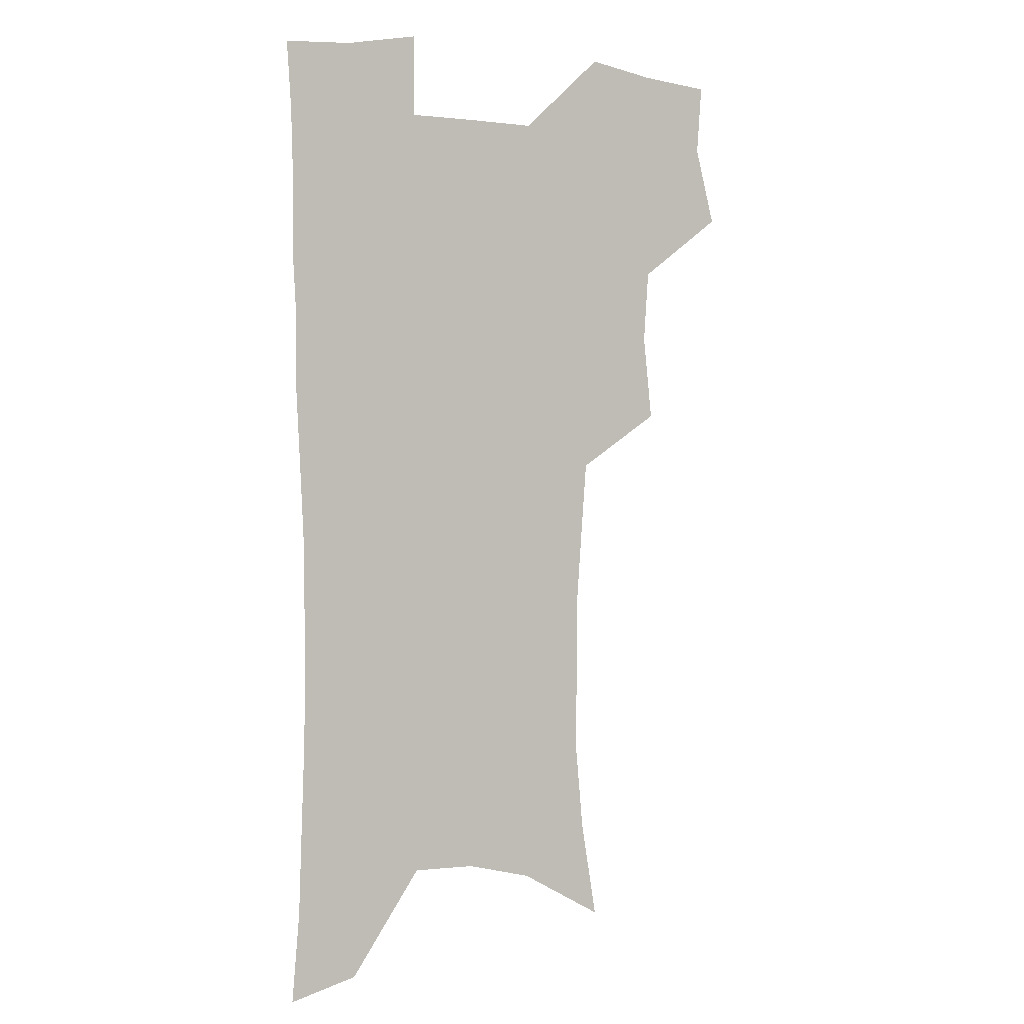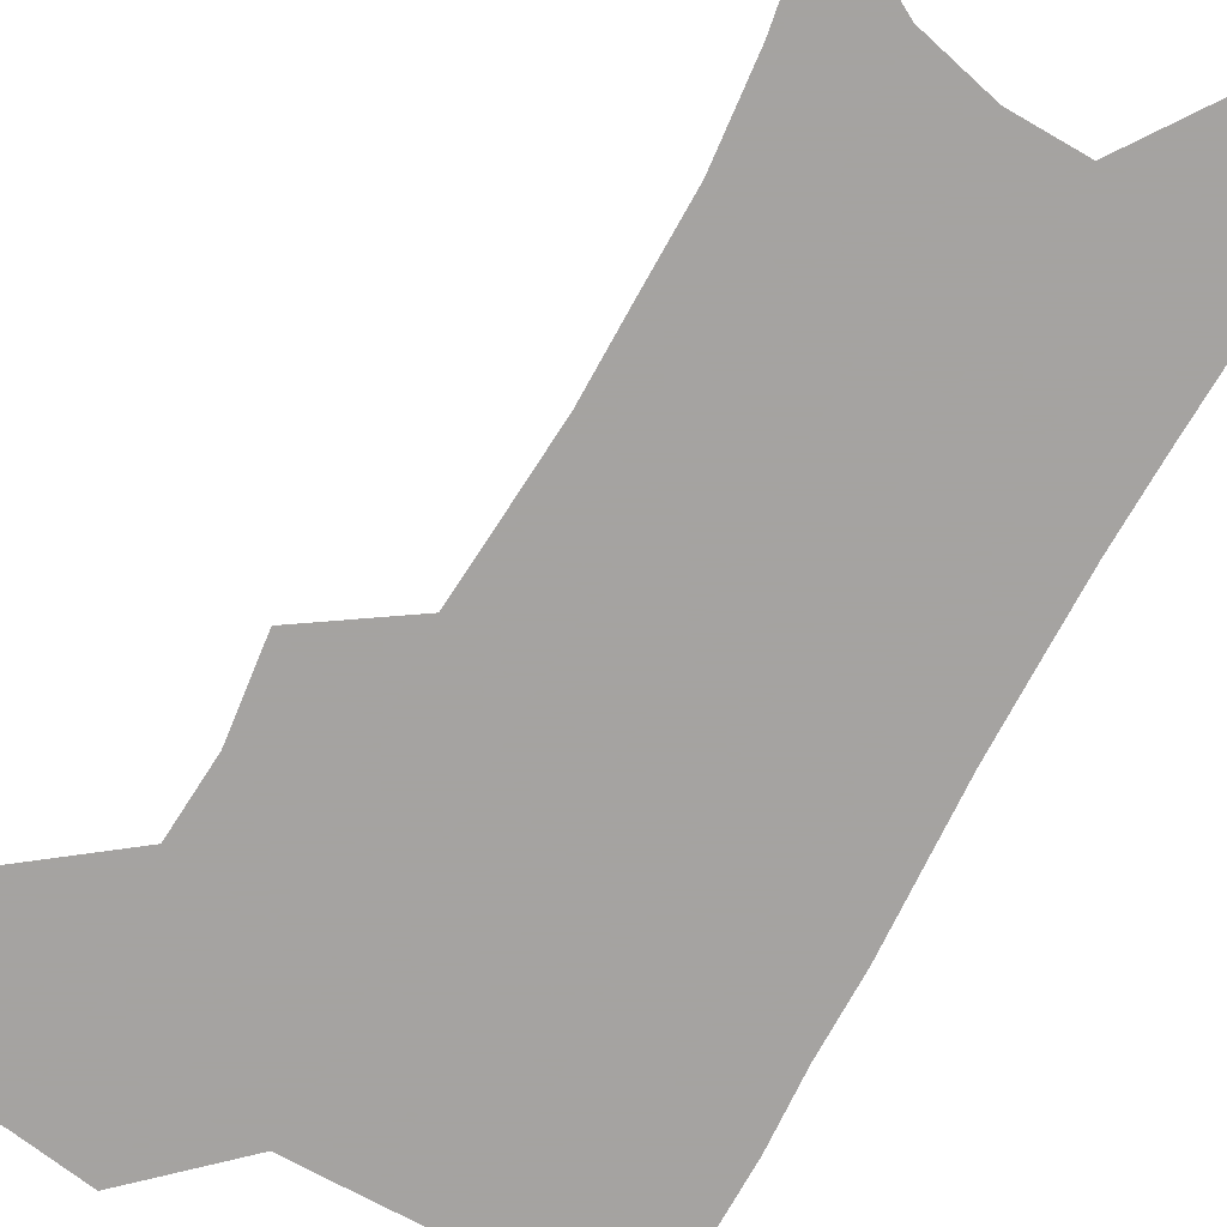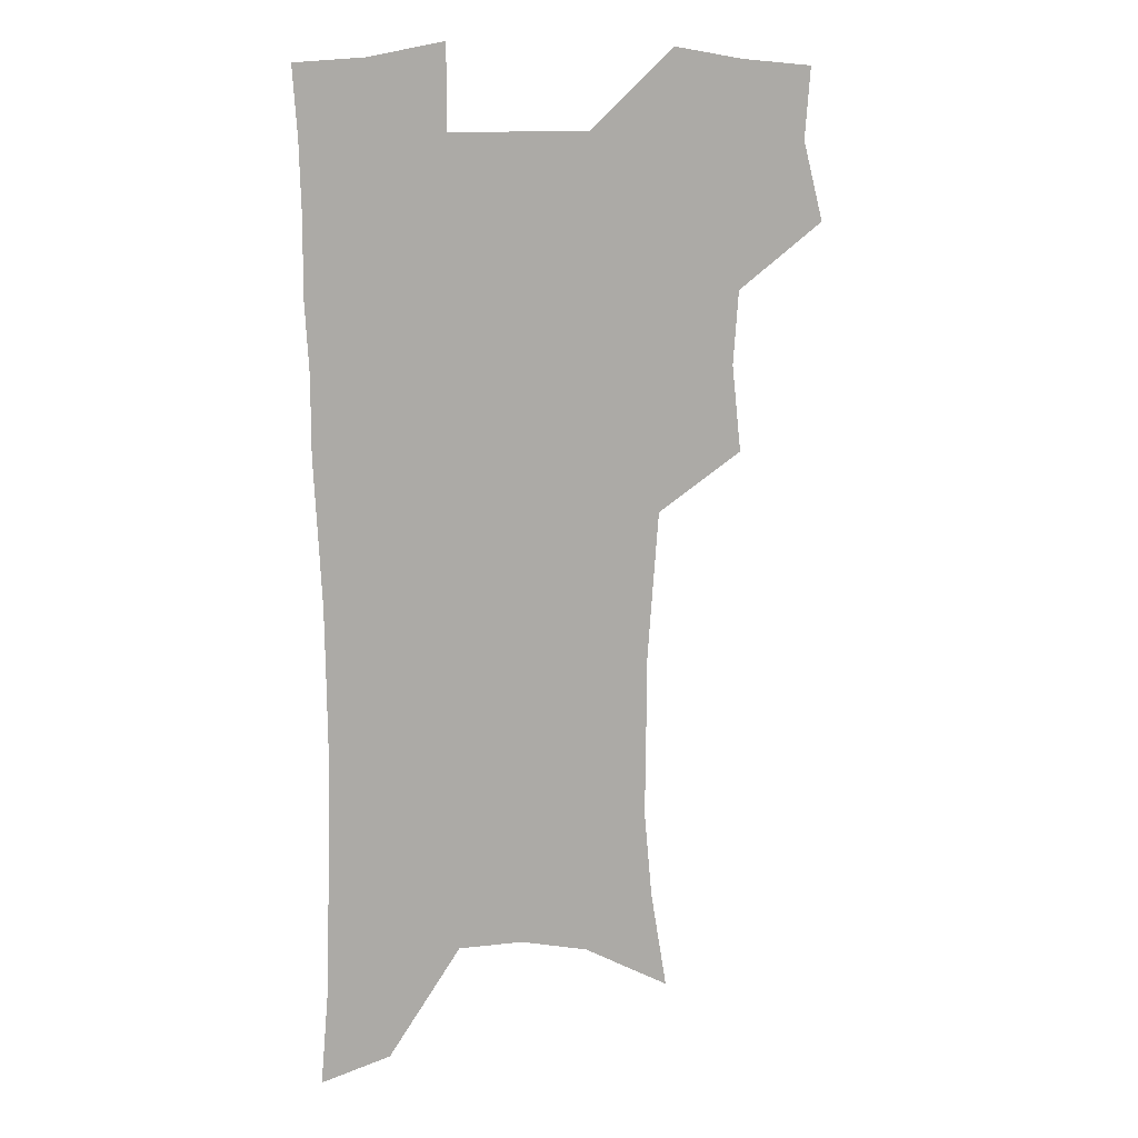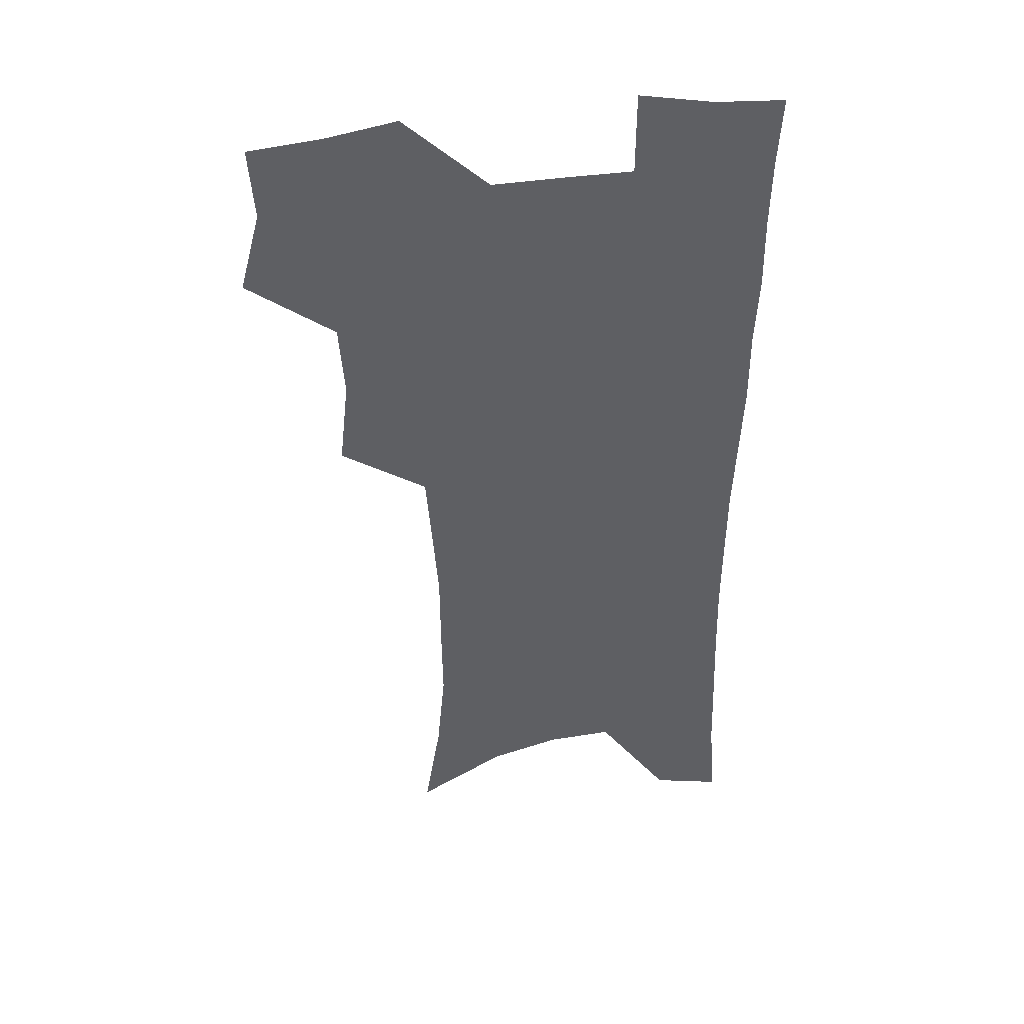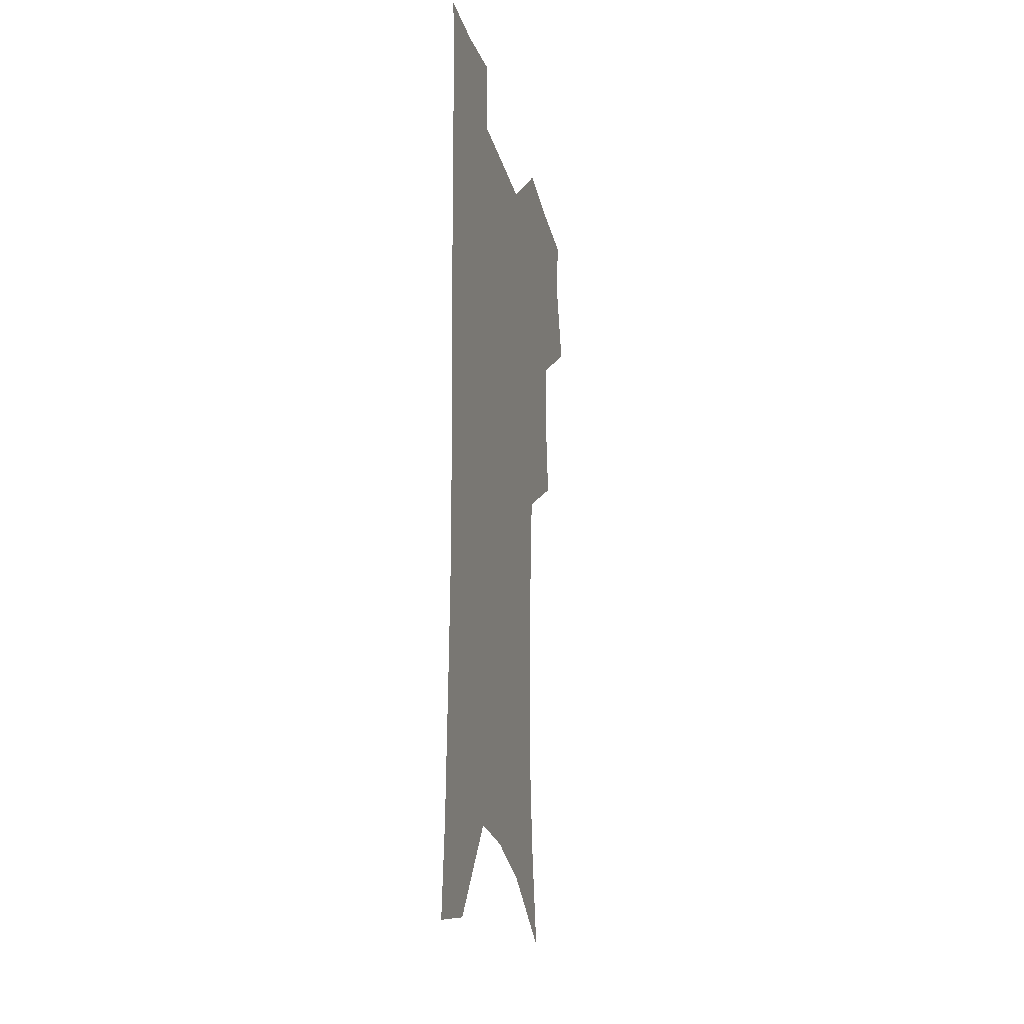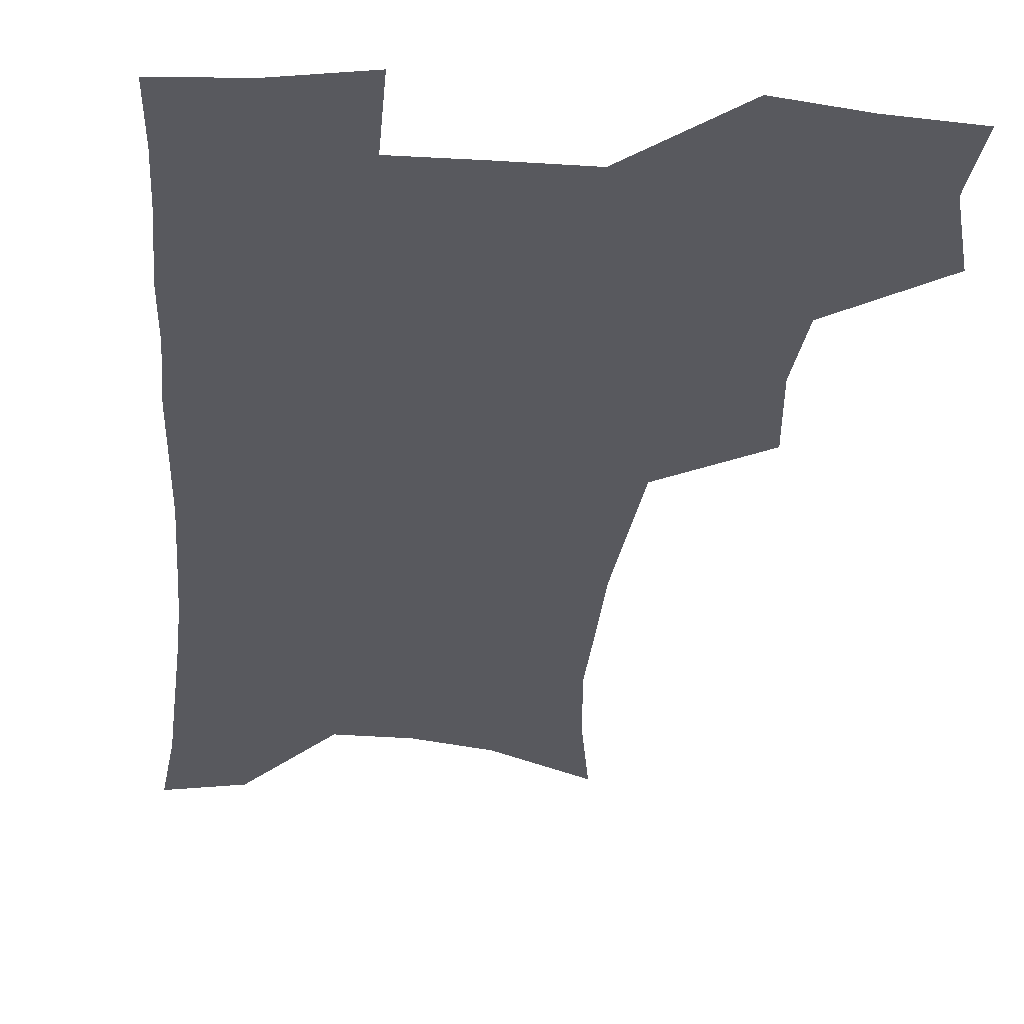
<metadata>
{"format":"obj","ext":"obj","renderer":"f3d","projection":"perspective","resolution":1024,"background":"white","views":[{"elev":1.0,"azim":150.9,"up":"+Y"},{"elev":-73.1,"azim":-28.6,"up":"+Z"},{"elev":12.5,"azim":161.1,"up":"+Y"},{"elev":42.1,"azim":-9.9,"up":"+Y"},{"elev":-24.2,"azim":103.8,"up":"+Y"},{"elev":-30.4,"azim":174.9,"up":"+Z"}]}
</metadata>
<code>
v 475.2 503.4 0
v 483.6 535.6 0
v 481.5 564.7 0
v 509.2 411.6 0
v 513 446.9 0
v 510.8 476.9 0
v 517.2 509.5 0
v 514.7 537.7 0
v 511.1 567.2 0
v 539.4 184.4 0
v 546.1 225.1 0
v 549.5 261.3 0
v 549.1 292.9 0
v 549 326.7 0
v 546.7 357.5 0
v 544.3 388.6 0
v 545.9 422.7 0
v 545 452.2 0
v 546.1 482.3 0
v 546.3 510.9 0
v 544.2 539.6 0
v 539.7 571.9 0
v 575.2 204.7 0
v 577.4 239.9 0
v 577.7 272.2 0
v 576.8 302.7 0
v 576.8 335.8 0
v 576.1 367.1 0
v 575.4 397.4 0
v 574.5 426.3 0
v 574.5 455.2 0
v 575.1 483.7 0
v 576.1 511.7 0
v 574.3 539.9 0
v 603.4 211.7 0
v 603.5 244.2 0
v 603.6 278 0
v 603.2 309.2 0
v 602.8 339.4 0
v 602.5 369.6 0
v 602.5 400.5 0
v 602.8 429.9 0
v 603.1 457.7 0
v 603.1 484.6 0
v 603.4 512.2 0
v 603 540 0
v 630.1 212.3 0
v 629.1 247.7 0
v 628.7 279.5 0
v 628.4 310.2 0
v 628.2 340.8 0
v 628.7 368 0
v 628.5 400.8 0
v 629.1 429 0
v 629.4 457.5 0
v 630.5 484.2 0
v 630.9 512.3 0
v 631.3 539.8 0
v 631.4 573.5 0
v 660.1 169.3 0
v 656.8 208.2 0
v 655.1 243.1 0
v 654.1 276 0
v 654.3 306 0
v 653.6 338.2 0
v 654.8 366.6 0
v 656.5 395.2 0
v 656 426.6 0
v 657.4 454.6 0
v 658.3 482.8 0
v 658.3 511.4 0
v 659.5 538.9 0
v 661.9 567.5 0
v 688.6 162.1 0
v 685.5 199.1 0
v 684.3 232.2 0
v 683.2 265.1 0
v 682.5 297.2 0
v 682.8 328.3 0
v 683.2 359.2 0
v 684.7 389.2 0
v 686.3 419.2 0
v 686.3 450.5 0
v 687.9 479.4 0
v 687.7 509.2 0
v 688.4 537.5 0
v 690.3 565.5 0
f 6 7 1
f 1 7 2
f 7 8 2
f 2 8 3
f 8 9 3
f 16 17 4
f 4 17 5
f 17 18 5
f 5 18 6
f 18 19 6
f 6 19 7
f 19 20 7
f 7 20 8
f 20 21 8
f 8 21 9
f 21 22 9
f 10 23 11
f 23 24 11
f 11 24 12
f 24 25 12
f 12 25 13
f 25 26 13
f 13 26 14
f 26 27 14
f 14 27 15
f 27 28 15
f 15 28 16
f 28 29 16
f 16 29 17
f 29 30 17
f 17 30 18
f 30 31 18
f 18 31 19
f 31 32 19
f 19 32 20
f 32 33 20
f 20 33 21
f 33 34 21
f 21 34 22
f 23 35 24
f 35 36 24
f 24 36 25
f 36 37 25
f 25 37 26
f 37 38 26
f 26 38 27
f 38 39 27
f 27 39 28
f 39 40 28
f 28 40 29
f 40 41 29
f 29 41 30
f 41 42 30
f 30 42 31
f 42 43 31
f 31 43 32
f 43 44 32
f 32 44 33
f 44 45 33
f 33 45 34
f 45 46 34
f 35 47 36
f 47 48 36
f 36 48 37
f 48 49 37
f 37 49 38
f 49 50 38
f 38 50 39
f 50 51 39
f 39 51 40
f 51 52 40
f 40 52 41
f 52 53 41
f 41 53 42
f 53 54 42
f 42 54 43
f 54 55 43
f 43 55 44
f 55 56 44
f 44 56 45
f 56 57 45
f 45 57 46
f 57 58 46
f 60 61 47
f 47 61 48
f 61 62 48
f 48 62 49
f 62 63 49
f 49 63 50
f 63 64 50
f 50 64 51
f 64 65 51
f 51 65 52
f 65 66 52
f 52 66 53
f 66 67 53
f 53 67 54
f 67 68 54
f 54 68 55
f 68 69 55
f 55 69 56
f 69 70 56
f 56 70 57
f 70 71 57
f 57 71 58
f 71 72 58
f 58 72 59
f 72 73 59
f 60 74 61
f 74 75 61
f 61 75 62
f 75 76 62
f 62 76 63
f 76 77 63
f 63 77 64
f 77 78 64
f 64 78 65
f 78 79 65
f 65 79 66
f 79 80 66
f 66 80 67
f 80 81 67
f 67 81 68
f 81 82 68
f 68 82 69
f 82 83 69
f 69 83 70
f 83 84 70
f 70 84 71
f 84 85 71
f 71 85 72
f 85 86 72
f 72 86 73
f 86 87 73

</code>
